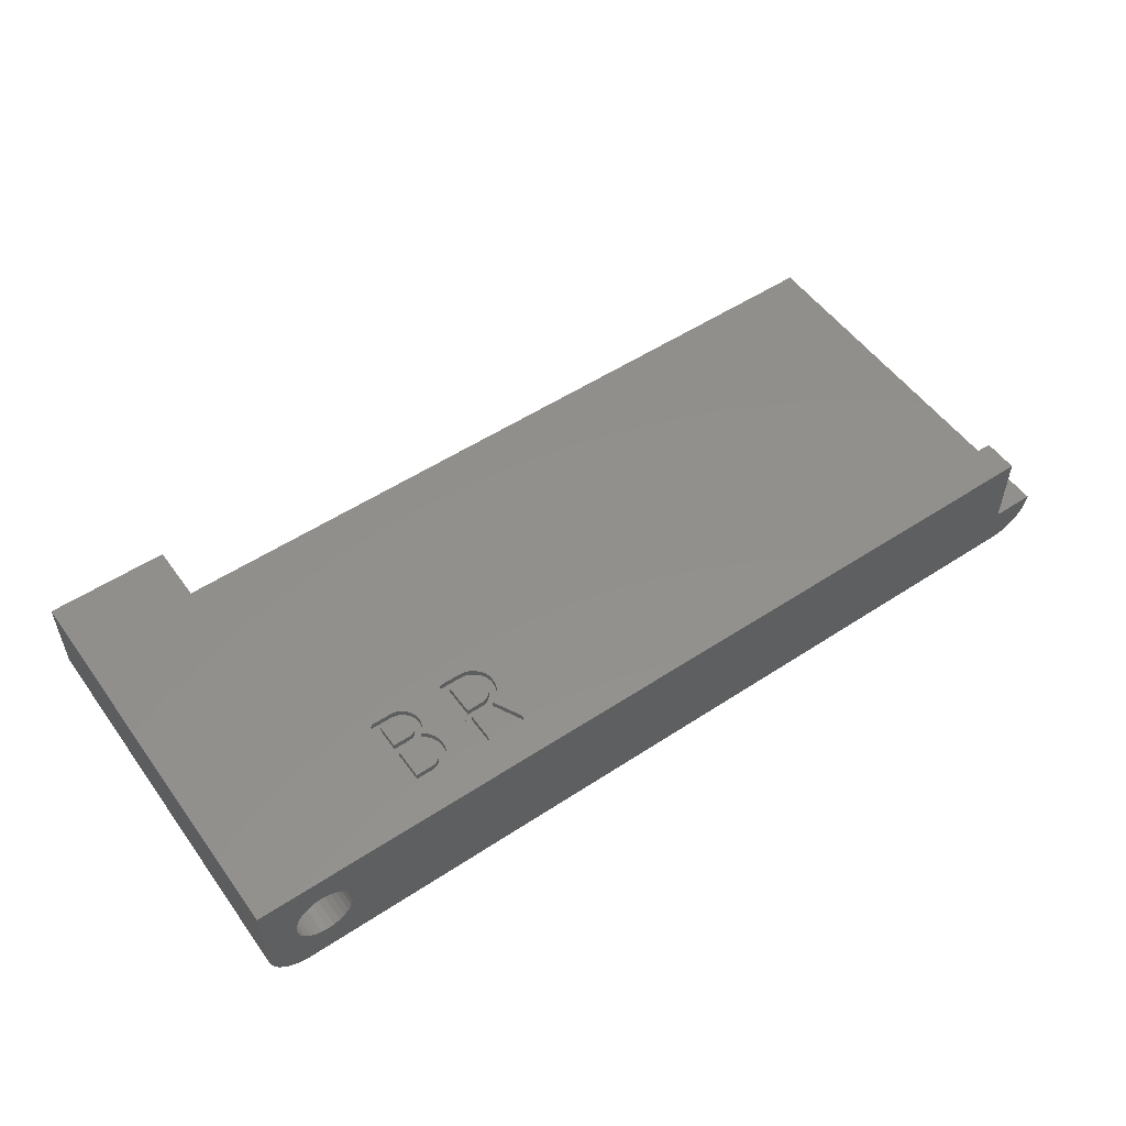
<metadata>
{"format":"stl","ext":"stl","renderer":"f3d","projection":"perspective","resolution":1024,"background":"white","views":[{"elev":53.3,"azim":144.9,"up":"+Y"}]}
</metadata>
<code>
# stl→obj: 402 verts, 800 faces
v -56.8 -0.2 0.2
v 9.2 -0.2 0.2
v -56.8 -6.2 0.2
v 6.582 -5.555 0.2
v 9.2 -6.2 0.2
v 5.972 -6.32 0.2
v 9.159 -6.694 0.2
v 5.09 -6.745 0.2
v 9.037 -7.174 0.2
v 8.838 -7.628 0.2
v 8.567 -8.043 0.2
v 8.232 -8.407 0.2
v 7.841 -8.711 0.2
v 7.405 -8.947 0.2
v 6.936 -9.108 0.2
v 6.448 -9.19 0.2
v -57.25 -9.19 0.2
v 3.228 -6.32 0.2
v 2.88 -5.972 0.2
v 3.645 -2.618 0.2
v 4.11 -2.455 0.2
v 2.455 -5.09 0.2
v 2.618 -5.555 0.2
v 4.11 -6.745 0.2
v 3.645 -6.582 0.2
v 4.6 -6.8 0.2
v 5.555 -6.582 0.2
v 6.32 -5.972 0.2
v 6.745 -5.09 0.2
v 5.555 -2.618 0.2
v 5.972 -2.88 0.2
v 6.8 -4.6 0.2
v 6.745 -4.11 0.2
v 6.582 -3.645 0.2
v 6.32 -3.228 0.2
v 5.09 -2.455 0.2
v 4.6 -2.4 0.2
v 3.228 -2.88 0.2
v 2.88 -3.228 0.2
v 2.618 -3.645 0.2
v 2.455 -4.11 0.2
v 2.4 -4.6 0.2
v -57.74 -9.108 0.2
v -58.21 -8.947 0.2
v -58.64 -8.711 0.2
v -59.03 -8.407 0.2
v -59.37 -8.043 0.2
v -59.64 -7.628 0.2
v -59.84 -7.174 0.2
v -59.96 -6.694 0.2
v -60 -6.2 0.2
v -60 -6.2 30
v -56.8 -6.2 2.8
v 0.2 -6.2 30
v -6 -6.2 11.63
v 0.2 -6.2 2.8
v -15.24 -6.2 6.014
v -15.31 -6.2 6
v -8.022 -6.2 6
v -8.273 -6.2 6.03
v -8.795 -6.2 6.269
v -8.53 -6.2 6.119
v -12 -6.2 6.319
v -12.57 -6.2 6.316
v -13.93 -6.2 8.41
v -12.57 -6.2 8.41
v -9.485 -6.2 7.052
v -9.311 -6.2 6.74
v -9.067 -6.2 6.476
v -14.77 -6.2 6.773
v -12.5 -6.2 6.078
v -12.41 -6.2 6.019
v -15.04 -6.2 6.228
v -15.44 -6.2 6.019
v -15.1 -6.2 6.128
v -15.17 -6.2 6.057
v -12.56 -6.2 6.177
v -12.16 -6.2 6.02
v -12.28 -6.2 6
v -12 -6.2 11.69
v -9.624 -6.2 7.828
v -9.589 -6.2 7.416
v -6.07 -6.2 6.09
v -6.156 -6.2 6.023
v -14.49 -6.2 7.318
v -12.07 -6.2 6.08
v -9.608 -6.2 8.065
v -12.02 -6.2 6.18
v -12.02 -6.2 11.83
v -12.08 -6.2 11.92
v -12.17 -6.2 11.98
v -12.31 -6.2 12
v -13.89 -6.2 12
v -14.24 -6.2 11.96
v -14.58 -6.2 11.84
v -8.935 -6.2 9.211
v -8.758 -6.2 9.33
v -14.21 -6.2 7.864
v -6.278 -6.2 6
v -6.017 -6.2 6.203
v -6 -6.2 6.361
v -9.242 -6.2 8.903
v -9.096 -6.2 9.068
v -6.023 -6.2 11.79
v -8.262 -6.2 11.92
v -7.961 -6.2 11.98
v -6.092 -6.2 11.91
v -6.208 -6.2 11.98
v -6.37 -6.2 12
v -7.609 -6.2 12
v -8.512 -6.2 11.83
v -8.71 -6.2 11.7
v -8.974 -6.2 11.43
v -9.163 -6.2 11.13
v -9.276 -6.2 10.83
v -9.314 -6.2 10.5
v -9.28 -6.2 10.15
v -9.175 -6.2 9.84
v -9.001 -6.2 9.566
v -9.373 -6.2 8.714
v -9.484 -6.2 8.508
v -9.562 -6.2 8.292
v -14.91 -6.2 11.63
v -15.22 -6.2 11.35
v -15.39 -6.2 11.12
v -15.51 -6.2 10.88
v -15.59 -6.2 10.63
v -15.61 -6.2 10.36
v -15.6 -6.2 10.1
v -15.56 -6.2 9.842
v -15.5 -6.2 9.594
v -15.41 -6.2 9.355
v -15.27 -6.2 9.112
v -15.07 -6.2 8.898
v -14.82 -6.2 8.711
v -14.5 -6.2 8.553
v -14.77 -6.2 8.042
v -15.03 -6.2 7.53
v -15.29 -6.2 7.018
v -15.55 -6.2 6.507
v -15.57 -6.2 6.447
v -15.59 -6.2 6.394
v -15.6 -6.2 6.346
v -15.61 -6.2 6.304
v -15.59 -6.2 6.171
v -15.53 -6.2 6.076
v -59.96 -6.694 30
v -56.8 -0.2 2.8
v -59.84 -7.174 30
v -59.64 -7.628 30
v -59.37 -8.043 30
v -59.03 -8.407 30
v -58.64 -8.711 30
v -58.21 -8.947 30
v -57.74 -9.108 30
v -57.25 -9.19 30
v 6.448 -9.19 30
v 6.936 -9.108 30
v 7.405 -8.947 30
v 7.841 -8.711 30
v 8.232 -8.407 30
v 8.567 -8.043 30
v 8.838 -7.628 30
v 9.037 -7.174 30
v 9.159 -6.694 30
v 9.2 -6.2 30
v 9.2 -0.2 30
v 0.2 -0.2 2.8
v 0.2 -0.2 30
v 2.455 -5.09 18.2
v 2.618 -5.555 18.2
v 2.4 -4.6 18.2
v 2.455 -4.11 18.2
v 2.618 -3.645 18.2
v 2.88 -3.228 18.2
v 3.228 -2.88 18.2
v 3.645 -2.618 18.2
v 4.11 -2.455 18.2
v 4.6 -2.4 18.2
v 5.09 -2.455 18.2
v 5.555 -2.618 18.2
v 5.972 -2.88 18.2
v 6.32 -3.228 18.2
v 6.582 -3.645 18.2
v 6.745 -4.11 18.2
v 6.8 -4.6 18.2
v 6.745 -5.09 18.2
v 6.582 -5.555 18.2
v 6.32 -5.972 18.2
v 5.972 -6.32 18.2
v 5.555 -6.582 18.2
v 5.09 -6.745 18.2
v 4.6 -6.8 18.2
v 4.11 -6.745 18.2
v 3.645 -6.582 18.2
v 3.228 -6.32 18.2
v 2.88 -5.972 18.2
v -15.6 -6.7 10.1
v -15.61 -6.7 10.36
v -15.59 -6.7 10.63
v -15.51 -6.7 10.88
v -15.39 -6.7 11.12
v -15.22 -6.7 11.35
v -14.91 -6.7 11.63
v -14.58 -6.7 11.84
v -14.24 -6.7 11.96
v -13.89 -6.7 12
v -12.31 -6.7 12
v -12.17 -6.7 11.98
v -12.08 -6.7 11.92
v -12.02 -6.7 11.83
v -12 -6.7 11.69
v -12 -6.7 6.319
v -12.02 -6.7 6.18
v -12.07 -6.7 6.08
v -12.16 -6.7 6.02
v -12.28 -6.7 6
v -12.41 -6.7 6.019
v -12.5 -6.7 6.078
v -12.56 -6.7 6.177
v -12.57 -6.7 6.316
v -12.57 -6.7 8.41
v -13.93 -6.7 8.41
v -14.21 -6.7 7.864
v -14.49 -6.7 7.318
v -14.77 -6.7 6.773
v -15.04 -6.7 6.228
v -15.1 -6.7 6.128
v -15.17 -6.7 6.057
v -15.24 -6.7 6.014
v -15.31 -6.7 6
v -15.44 -6.7 6.019
v -15.53 -6.7 6.076
v -15.59 -6.7 6.171
v -15.61 -6.7 6.304
v -15.6 -6.7 6.346
v -15.59 -6.7 6.394
v -15.57 -6.7 6.447
v -15.55 -6.7 6.507
v -15.29 -6.7 7.018
v -15.03 -6.7 7.53
v -14.77 -6.7 8.042
v -14.5 -6.7 8.553
v -14.82 -6.7 8.711
v -15.07 -6.7 8.898
v -15.27 -6.7 9.112
v -15.41 -6.7 9.355
v -15.5 -6.7 9.594
v -15.56 -6.7 9.842
v -9.608 -6.7 8.065
v -9.624 -6.7 7.828
v -9.562 -6.7 8.292
v -9.484 -6.7 8.508
v -9.373 -6.7 8.714
v -9.242 -6.7 8.903
v -9.096 -6.7 9.068
v -8.935 -6.7 9.211
v -8.758 -6.7 9.33
v -9.001 -6.7 9.566
v -9.175 -6.7 9.84
v -9.28 -6.7 10.15
v -9.314 -6.7 10.5
v -9.276 -6.7 10.83
v -9.163 -6.7 11.13
v -8.974 -6.7 11.43
v -8.71 -6.7 11.7
v -8.512 -6.7 11.83
v -8.262 -6.7 11.92
v -7.961 -6.7 11.98
v -7.609 -6.7 12
v -6.37 -6.7 12
v -6.208 -6.7 11.98
v -6.092 -6.7 11.91
v -6.023 -6.7 11.79
v -6 -6.7 11.63
v -6 -6.7 6.361
v -6.017 -6.7 6.203
v -6.07 -6.7 6.09
v -6.156 -6.7 6.023
v -6.278 -6.7 6
v -8.022 -6.7 6
v -8.273 -6.7 6.03
v -8.53 -6.7 6.119
v -8.795 -6.7 6.269
v -9.067 -6.7 6.476
v -9.311 -6.7 6.74
v -9.485 -6.7 7.052
v -9.589 -6.7 7.416
v -13.89 -6.7 11.43
v -14.72 -6.7 9.392
v -12.59 -6.7 8.996
v -14.31 -6.7 9.095
v -14.1 -6.7 9.02
v -13.89 -6.7 8.996
v -14.85 -6.7 10.86
v -14.69 -6.7 11.04
v -12.59 -6.7 11.43
v -15.02 -6.7 9.993
v -15.04 -6.7 10.26
v -14.96 -6.7 9.761
v -14.86 -6.7 9.56
v -14.1 -6.7 11.41
v -14.5 -6.7 11.21
v -14.31 -6.7 11.33
v -14.96 -6.7 10.67
v -15.02 -6.7 10.47
v -14.51 -6.7 9.218
v -8.737 -6.7 10.46
v -8.677 -6.7 10.81
v -8.495 -6.7 11.12
v -8.202 -6.7 11.34
v -8.017 -6.7 11.39
v -7.808 -6.7 11.41
v -6.612 -6.7 11.41
v -8.368 -6.7 8.876
v -8.57 -6.7 8.758
v -7.824 -6.7 9.592
v -6.612 -6.7 9.592
v -8.132 -6.7 8.948
v -6.612 -6.7 8.972
v -6.612 -6.7 6.552
v -8.339 -6.7 6.646
v -9.023 -6.7 7.531
v -9.043 -6.7 7.752
v -7.852 -6.7 6.552
v -8.542 -6.7 6.762
v -8.718 -6.7 6.926
v -8.963 -6.7 7.319
v -8.861 -6.7 7.117
v -8.108 -6.7 6.576
v -8.737 -6.7 8.591
v -8.872 -6.7 8.394
v -8.968 -6.7 8.189
v -8.602 -6.7 10.97
v -8.723 -6.7 10.64
v -9.024 -6.7 7.974
v -8.723 -6.7 10.28
v -8.608 -6.7 9.971
v -8.68 -6.7 10.12
v -8.507 -6.7 9.839
v -8.38 -6.7 9.731
v -8.224 -6.7 9.654
v -8.038 -6.7 9.607
v -7.864 -6.7 8.972
v -8.362 -6.7 11.25
v -14.96 -6.2 9.761
v -15.02 -6.2 9.993
v -15.04 -6.2 10.26
v -15.02 -6.2 10.47
v -14.96 -6.2 10.67
v -14.85 -6.2 10.86
v -14.69 -6.2 11.04
v -14.5 -6.2 11.21
v -14.31 -6.2 11.33
v -14.1 -6.2 11.41
v -13.89 -6.2 11.43
v -12.59 -6.2 11.43
v -12.59 -6.2 8.996
v -13.89 -6.2 8.996
v -14.1 -6.2 9.02
v -14.31 -6.2 9.095
v -14.51 -6.2 9.218
v -14.72 -6.2 9.392
v -14.86 -6.2 9.56
v -9.023 -6.2 7.531
v -9.043 -6.2 7.752
v -9.024 -6.2 7.974
v -8.968 -6.2 8.189
v -8.872 -6.2 8.394
v -8.737 -6.2 8.591
v -8.57 -6.2 8.758
v -8.368 -6.2 8.876
v -8.132 -6.2 8.948
v -7.864 -6.2 8.972
v -6.612 -6.2 8.972
v -6.612 -6.2 6.552
v -7.852 -6.2 6.552
v -8.108 -6.2 6.576
v -8.339 -6.2 6.646
v -8.542 -6.2 6.762
v -8.718 -6.2 6.926
v -8.861 -6.2 7.117
v -8.963 -6.2 7.319
v -8.723 -6.2 10.28
v -8.737 -6.2 10.46
v -8.723 -6.2 10.64
v -8.677 -6.2 10.81
v -8.602 -6.2 10.97
v -8.495 -6.2 11.12
v -8.362 -6.2 11.25
v -8.202 -6.2 11.34
v -8.017 -6.2 11.39
v -7.808 -6.2 11.41
v -6.612 -6.2 11.41
v -6.612 -6.2 9.592
v -7.824 -6.2 9.592
v -8.038 -6.2 9.607
v -8.224 -6.2 9.654
v -8.38 -6.2 9.731
v -8.507 -6.2 9.839
v -8.608 -6.2 9.971
v -8.68 -6.2 10.12
f 1 2 3
f 4 2 5
f 6 5 7
f 8 7 9
f 3 9 10
f 3 10 11
f 3 11 12
f 3 12 13
f 3 13 14
f 3 14 15
f 3 15 16
f 3 16 17
f 18 3 19
f 20 3 21
f 3 22 23
f 3 23 19
f 24 3 25
f 3 18 25
f 8 9 26
f 3 24 26
f 3 26 9
f 27 7 8
f 6 7 27
f 28 5 6
f 4 5 28
f 29 2 4
f 30 2 31
f 32 2 29
f 33 2 32
f 34 2 33
f 35 2 34
f 31 2 35
f 36 2 30
f 37 2 36
f 3 2 37
f 3 37 21
f 38 3 20
f 3 38 39
f 3 39 40
f 3 40 41
f 3 41 42
f 3 42 22
f 3 17 43
f 3 43 44
f 3 44 45
f 3 45 46
f 3 46 47
f 3 47 48
f 3 48 49
f 3 49 50
f 3 50 51
f 51 52 3
f 53 52 54
f 55 54 56
f 3 52 53
f 57 56 58
f 59 56 60
f 61 62 63
f 64 65 66
f 62 56 63
f 67 68 63
f 68 69 63
f 70 71 72
f 72 56 73
f 74 58 56
f 75 56 76
f 57 76 56
f 73 56 75
f 70 77 71
f 78 56 79
f 80 67 63
f 80 81 82
f 83 56 84
f 85 64 70
f 72 79 56
f 86 56 78
f 69 61 63
f 77 70 64
f 80 87 81
f 88 56 86
f 88 63 56
f 89 54 80
f 90 54 89
f 91 54 90
f 92 54 91
f 93 54 92
f 94 54 93
f 70 72 73
f 95 54 94
f 96 80 97
f 64 85 98
f 64 98 65
f 80 82 67
f 62 60 56
f 99 56 59
f 99 84 56
f 100 56 83
f 55 56 101
f 102 80 103
f 100 101 56
f 104 54 55
f 105 80 106
f 107 54 104
f 108 54 107
f 109 54 108
f 110 54 109
f 106 54 110
f 80 54 106
f 111 80 105
f 112 80 111
f 113 80 112
f 103 80 96
f 80 113 114
f 80 114 115
f 80 115 116
f 80 116 117
f 80 117 118
f 80 118 119
f 80 119 97
f 120 80 102
f 121 80 120
f 122 80 121
f 87 80 122
f 53 54 95
f 53 95 123
f 53 123 124
f 53 124 125
f 53 125 126
f 53 126 127
f 53 127 128
f 53 128 129
f 53 129 130
f 53 130 131
f 53 131 132
f 53 132 133
f 53 133 134
f 53 134 135
f 53 135 136
f 53 136 137
f 53 137 138
f 53 138 139
f 53 139 140
f 53 140 141
f 53 141 142
f 53 142 143
f 53 143 144
f 53 144 145
f 53 145 146
f 53 146 74
f 53 74 56
f 147 52 50
f 50 52 51
f 3 53 1
f 1 53 148
f 149 147 49
f 49 147 50
f 150 149 48
f 48 149 49
f 151 150 47
f 47 150 48
f 152 151 46
f 46 151 47
f 45 153 152
f 46 45 152
f 44 154 153
f 45 44 153
f 43 155 154
f 44 43 154
f 17 156 155
f 43 17 155
f 16 157 156
f 17 16 156
f 15 158 157
f 16 15 157
f 14 159 158
f 15 14 158
f 13 160 159
f 14 13 159
f 12 161 160
f 13 12 160
f 11 162 161
f 12 11 161
f 10 163 162
f 11 10 162
f 9 164 163
f 10 9 163
f 7 165 164
f 9 7 164
f 5 166 165
f 7 5 165
f 2 167 166
f 5 2 166
f 168 169 167
f 168 167 2
f 168 2 148
f 2 1 148
f 23 22 170
f 171 23 170
f 22 42 172
f 170 22 172
f 172 42 41
f 173 172 41
f 173 41 40
f 174 173 40
f 174 40 39
f 175 174 39
f 175 39 38
f 176 175 38
f 176 38 20
f 177 176 20
f 177 20 21
f 178 177 21
f 178 21 37
f 179 178 37
f 179 37 36
f 180 179 36
f 180 36 30
f 181 180 30
f 181 30 31
f 182 181 31
f 182 31 35
f 183 182 35
f 35 34 183
f 183 34 184
f 34 33 184
f 184 33 185
f 33 32 185
f 185 32 186
f 29 187 32
f 32 187 186
f 4 188 29
f 29 188 187
f 28 189 4
f 4 189 188
f 6 190 28
f 28 190 189
f 27 191 6
f 6 191 190
f 8 192 27
f 27 192 191
f 26 193 8
f 8 193 192
f 24 194 26
f 26 194 193
f 25 195 24
f 24 195 194
f 18 196 25
f 25 196 195
f 19 197 18
f 18 197 196
f 19 23 171
f 197 19 171
f 148 53 56
f 168 148 56
f 56 54 168
f 168 54 169
f 147 149 150
f 152 147 151
f 151 147 150
f 153 147 152
f 154 147 153
f 155 147 154
f 156 147 155
f 157 147 156
f 158 147 157
f 159 147 158
f 160 147 159
f 161 147 160
f 162 147 161
f 163 147 162
f 164 147 163
f 165 147 164
f 166 147 165
f 54 147 166
f 54 52 147
f 167 54 166
f 169 54 167
f 198 129 128
f 199 198 128
f 128 127 200
f 199 128 200
f 127 126 201
f 200 127 201
f 126 125 202
f 201 126 202
f 125 124 203
f 202 125 203
f 123 204 124
f 124 204 203
f 95 205 123
f 123 205 204
f 94 206 95
f 95 206 205
f 93 207 94
f 94 207 206
f 92 208 93
f 93 208 207
f 91 209 92
f 92 209 208
f 90 210 91
f 91 210 209
f 89 211 90
f 90 211 210
f 80 212 89
f 89 212 211
f 63 213 80
f 80 213 212
f 63 88 213
f 213 88 214
f 88 86 214
f 214 86 215
f 215 86 78
f 216 215 78
f 216 78 79
f 217 216 79
f 217 79 72
f 218 217 72
f 218 72 71
f 219 218 71
f 219 71 77
f 220 219 77
f 220 77 64
f 221 220 64
f 221 64 66
f 222 221 66
f 222 66 65
f 223 222 65
f 65 98 223
f 223 98 224
f 98 85 224
f 224 85 225
f 85 70 225
f 225 70 226
f 70 73 226
f 226 73 227
f 73 75 227
f 227 75 228
f 75 76 228
f 228 76 229
f 229 76 57
f 230 229 57
f 230 57 58
f 231 230 58
f 231 58 74
f 232 231 74
f 232 74 146
f 233 232 146
f 233 146 145
f 234 233 145
f 234 145 144
f 235 234 144
f 144 143 236
f 235 144 236
f 143 142 237
f 236 143 237
f 142 141 238
f 237 142 238
f 141 140 239
f 238 141 239
f 140 139 240
f 239 140 240
f 139 138 241
f 240 139 241
f 138 137 242
f 241 138 242
f 137 136 243
f 242 137 243
f 243 136 135
f 244 243 135
f 244 135 134
f 245 244 134
f 245 134 133
f 246 245 133
f 246 133 132
f 247 246 132
f 247 132 131
f 248 247 131
f 248 131 130
f 249 248 130
f 249 130 129
f 198 249 129
f 81 87 250
f 251 81 250
f 87 122 252
f 250 87 252
f 122 121 253
f 252 122 253
f 121 120 254
f 253 121 254
f 120 102 255
f 254 120 255
f 102 103 256
f 255 102 256
f 96 257 103
f 103 257 256
f 97 258 96
f 96 258 257
f 258 97 119
f 259 258 119
f 259 119 118
f 260 259 118
f 260 118 117
f 261 260 117
f 261 117 116
f 262 261 116
f 116 115 263
f 262 116 263
f 115 114 264
f 263 115 264
f 114 113 265
f 264 114 265
f 113 112 266
f 265 113 266
f 111 267 112
f 112 267 266
f 105 268 111
f 111 268 267
f 106 269 105
f 105 269 268
f 110 270 106
f 106 270 269
f 109 271 110
f 110 271 270
f 108 272 109
f 109 272 271
f 107 273 108
f 108 273 272
f 104 274 107
f 107 274 273
f 55 275 104
f 104 275 274
f 101 276 55
f 55 276 275
f 101 100 276
f 276 100 277
f 100 83 277
f 277 83 278
f 278 83 84
f 279 278 84
f 279 84 99
f 280 279 99
f 280 99 59
f 281 280 59
f 281 59 60
f 282 281 60
f 282 60 62
f 283 282 62
f 283 62 61
f 284 283 61
f 284 61 69
f 285 284 69
f 285 69 68
f 286 285 68
f 286 68 67
f 287 286 67
f 287 67 82
f 288 287 82
f 288 82 81
f 251 288 81
f 172 173 170
f 170 173 174
f 170 174 175
f 170 175 176
f 170 176 177
f 170 177 178
f 170 178 179
f 170 179 180
f 170 180 181
f 170 181 182
f 170 182 183
f 170 183 184
f 170 184 185
f 170 185 186
f 170 186 187
f 170 187 188
f 170 188 189
f 170 189 190
f 170 190 191
f 170 191 192
f 170 192 193
f 170 193 194
f 170 194 195
f 170 195 196
f 170 196 197
f 170 197 171
f 201 202 200
f 200 202 203
f 200 203 204
f 200 204 205
f 200 205 206
f 200 206 207
f 289 207 208
f 222 212 213
f 224 290 223
f 221 217 218
f 220 218 219
f 222 214 215
f 240 233 239
f 222 213 214
f 291 212 222
f 223 292 293
f 238 234 237
f 243 225 242
f 246 200 245
f 240 229 230
f 241 228 229
f 248 200 247
f 238 233 234
f 236 234 235
f 237 234 236
f 289 209 210
f 240 231 232
f 291 222 294
f 239 233 238
f 240 230 231
f 295 200 296
f 289 212 297
f 241 227 228
f 226 227 241
f 225 226 242
f 245 200 244
f 243 224 225
f 247 200 246
f 244 200 243
f 242 226 241
f 249 200 248
f 241 229 240
f 298 200 299
f 200 198 199
f 300 200 298
f 240 232 233
f 200 301 243
f 198 200 249
f 289 211 212
f 294 222 293
f 223 293 222
f 289 210 211
f 297 212 291
f 289 208 209
f 302 207 289
f 296 200 303
f 304 207 302
f 200 207 304
f 200 304 303
f 305 200 295
f 299 200 306
f 200 305 306
f 221 218 220
f 222 215 216
f 222 216 217
f 222 217 221
f 301 200 300
f 223 307 292
f 224 243 301
f 307 223 290
f 224 301 290
f 252 253 250
f 250 253 254
f 250 254 255
f 250 255 256
f 250 256 257
f 250 257 258
f 259 260 258
f 260 261 258
f 261 262 258
f 258 262 263
f 258 263 264
f 258 264 265
f 308 265 266
f 309 266 267
f 310 267 268
f 311 268 269
f 312 269 270
f 313 270 271
f 313 272 314
f 314 272 273
f 315 316 317
f 318 319 315
f 320 275 276
f 321 276 277
f 322 280 281
f 250 281 282
f 250 282 283
f 250 283 284
f 250 284 285
f 250 285 286
f 250 286 287
f 250 287 288
f 250 288 251
f 323 250 324
f 321 280 325
f 326 281 327
f 321 278 279
f 250 323 328
f 250 328 329
f 321 279 280
f 250 329 327
f 250 327 281
f 322 281 326
f 330 280 322
f 321 277 278
f 325 280 330
f 318 275 320
f 331 250 316
f 314 274 275
f 314 275 318
f 332 250 331
f 333 250 332
f 309 267 334
f 308 266 335
f 250 333 336
f 258 265 308
f 337 258 308
f 338 258 339
f 340 258 338
f 341 258 340
f 342 250 341
f 258 341 250
f 343 250 342
f 318 315 317
f 318 344 319
f 250 343 316
f 343 317 316
f 314 273 274
f 344 318 320
f 313 271 272
f 312 270 313
f 345 268 311
f 310 268 345
f 334 267 310
f 311 269 312
f 335 266 309
f 339 258 337
f 324 250 336
f 320 276 321
f 346 300 347
f 347 300 298
f 347 298 348
f 348 298 299
f 349 348 306
f 306 348 299
f 350 349 305
f 305 349 306
f 351 350 295
f 295 350 305
f 352 351 296
f 296 351 295
f 303 353 352
f 296 303 352
f 304 354 353
f 303 304 353
f 302 355 354
f 304 302 354
f 289 356 355
f 302 289 355
f 297 357 356
f 289 297 356
f 291 358 357
f 297 291 357
f 358 291 359
f 359 291 294
f 359 294 360
f 360 294 293
f 360 293 361
f 361 293 292
f 361 292 362
f 362 292 307
f 362 307 363
f 363 307 290
f 363 290 364
f 364 290 301
f 364 301 346
f 346 301 300
f 365 323 366
f 366 323 324
f 367 366 336
f 336 366 324
f 368 367 333
f 333 367 336
f 369 368 332
f 332 368 333
f 370 369 331
f 331 369 332
f 371 370 316
f 316 370 331
f 315 372 371
f 316 315 371
f 319 373 372
f 315 319 372
f 344 374 373
f 319 344 373
f 320 375 374
f 344 320 374
f 321 376 375
f 320 321 375
f 376 321 377
f 377 321 325
f 377 325 378
f 378 325 330
f 378 330 379
f 379 330 322
f 379 322 380
f 380 322 326
f 380 326 381
f 381 326 327
f 381 327 382
f 382 327 329
f 382 329 383
f 383 329 328
f 383 328 365
f 365 328 323
f 384 337 385
f 385 337 308
f 386 385 335
f 335 385 308
f 387 386 309
f 309 386 335
f 388 387 334
f 334 387 309
f 389 388 310
f 310 388 334
f 345 390 389
f 310 345 389
f 311 391 390
f 345 311 390
f 312 392 391
f 311 312 391
f 313 393 392
f 312 313 392
f 314 394 393
f 313 314 393
f 318 395 394
f 314 318 394
f 395 318 396
f 396 318 317
f 396 317 397
f 397 317 343
f 397 343 398
f 398 343 342
f 398 342 399
f 399 342 341
f 399 341 400
f 400 341 340
f 400 340 401
f 401 340 338
f 401 338 402
f 402 338 339
f 402 339 384
f 384 339 337
f 348 349 347
f 347 349 350
f 347 350 351
f 347 351 352
f 347 352 353
f 347 353 354
f 347 354 355
f 347 355 356
f 347 356 357
f 347 357 358
f 347 358 359
f 347 359 360
f 347 360 361
f 347 361 362
f 347 362 363
f 347 363 364
f 347 364 346
f 366 367 365
f 365 367 368
f 365 368 369
f 365 369 370
f 365 370 371
f 365 371 372
f 365 372 373
f 365 373 374
f 365 374 375
f 365 375 376
f 365 376 377
f 365 377 378
f 365 378 379
f 365 379 380
f 365 380 381
f 365 381 382
f 365 382 383
f 385 386 384
f 384 386 387
f 384 387 388
f 384 388 389
f 384 389 390
f 384 390 391
f 384 391 392
f 384 392 393
f 384 393 394
f 384 394 395
f 384 395 396
f 384 396 397
f 384 397 398
f 384 398 399
f 384 399 400
f 384 400 401
f 384 401 402

</code>
